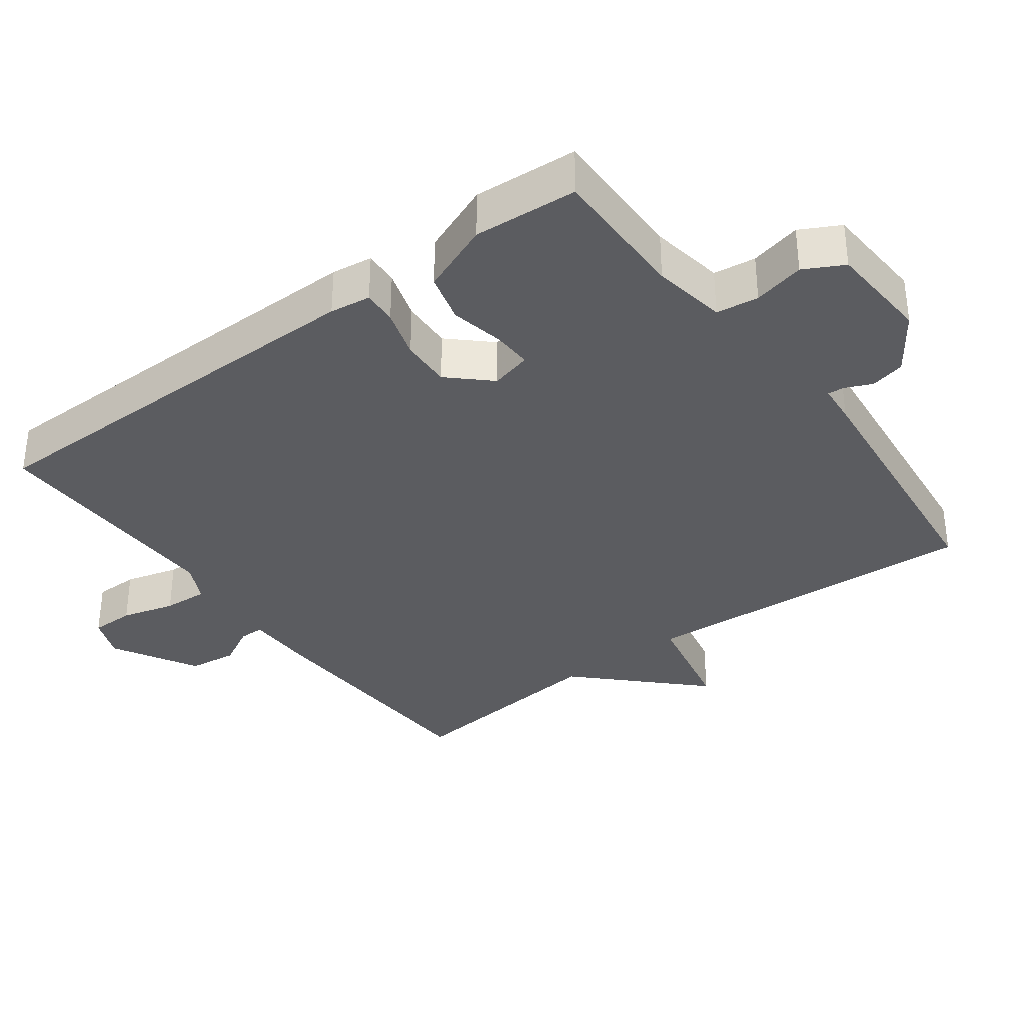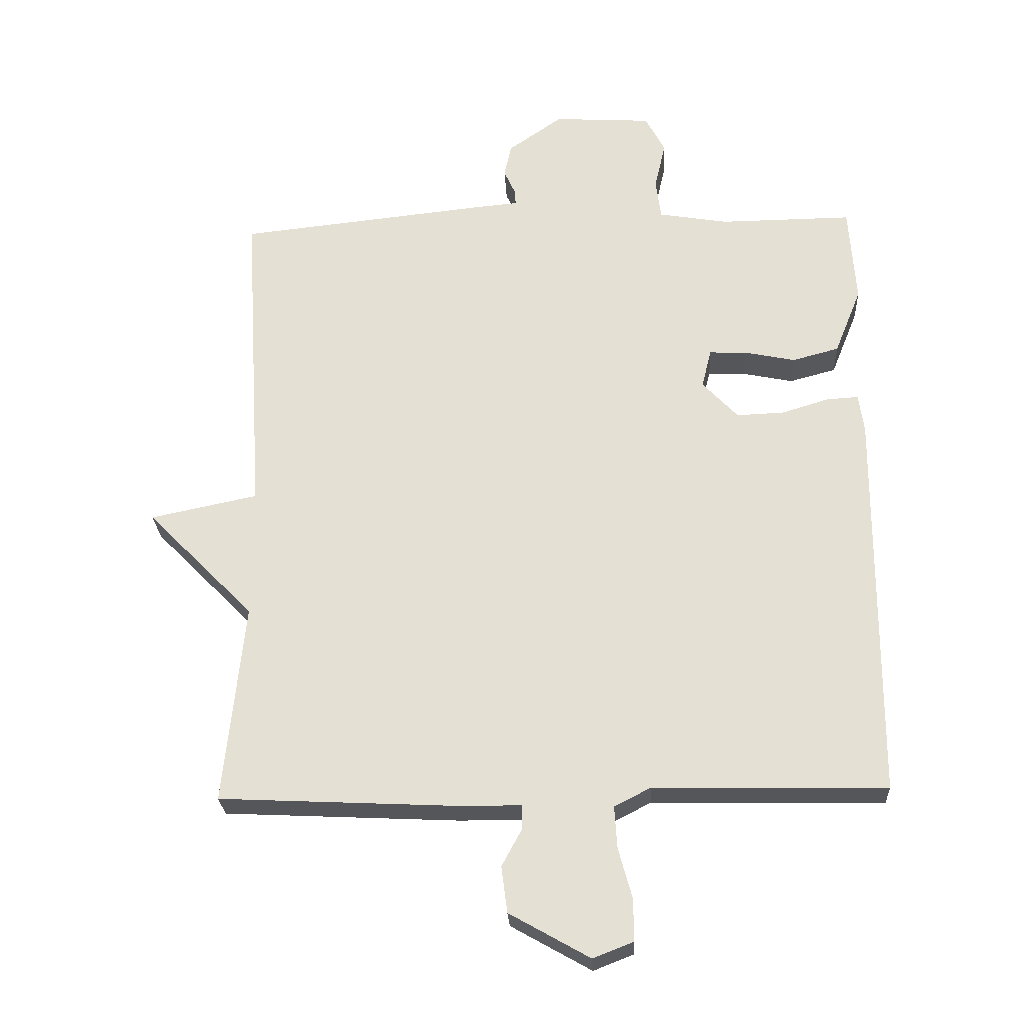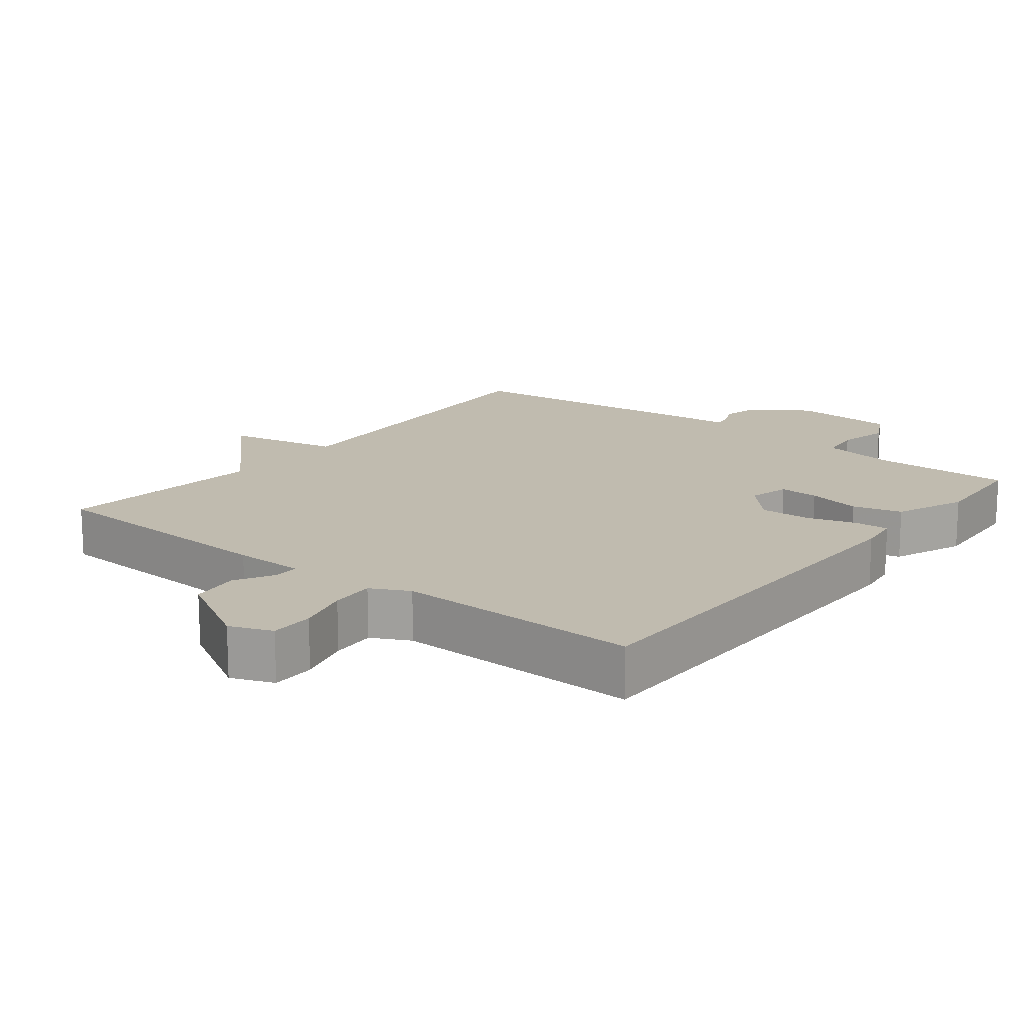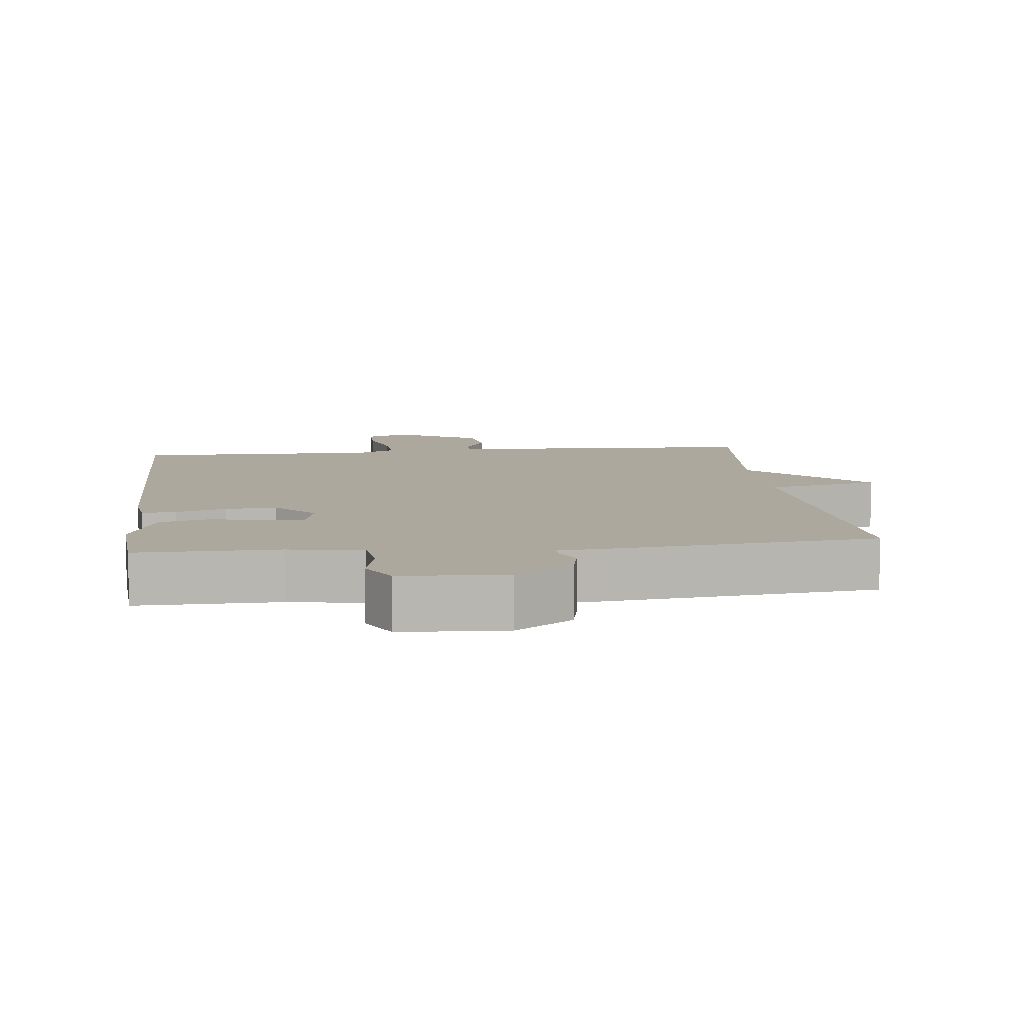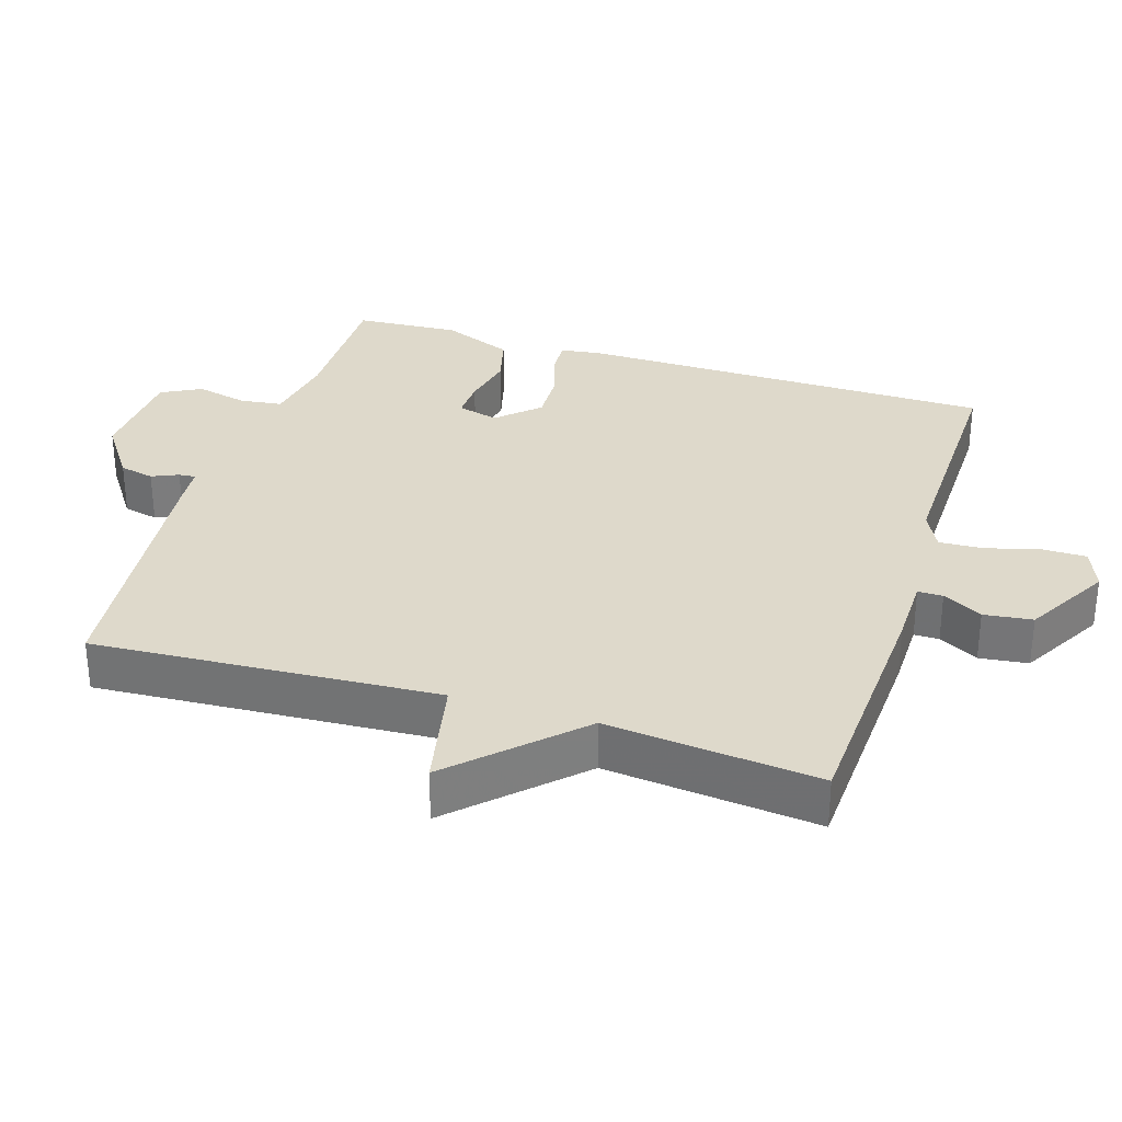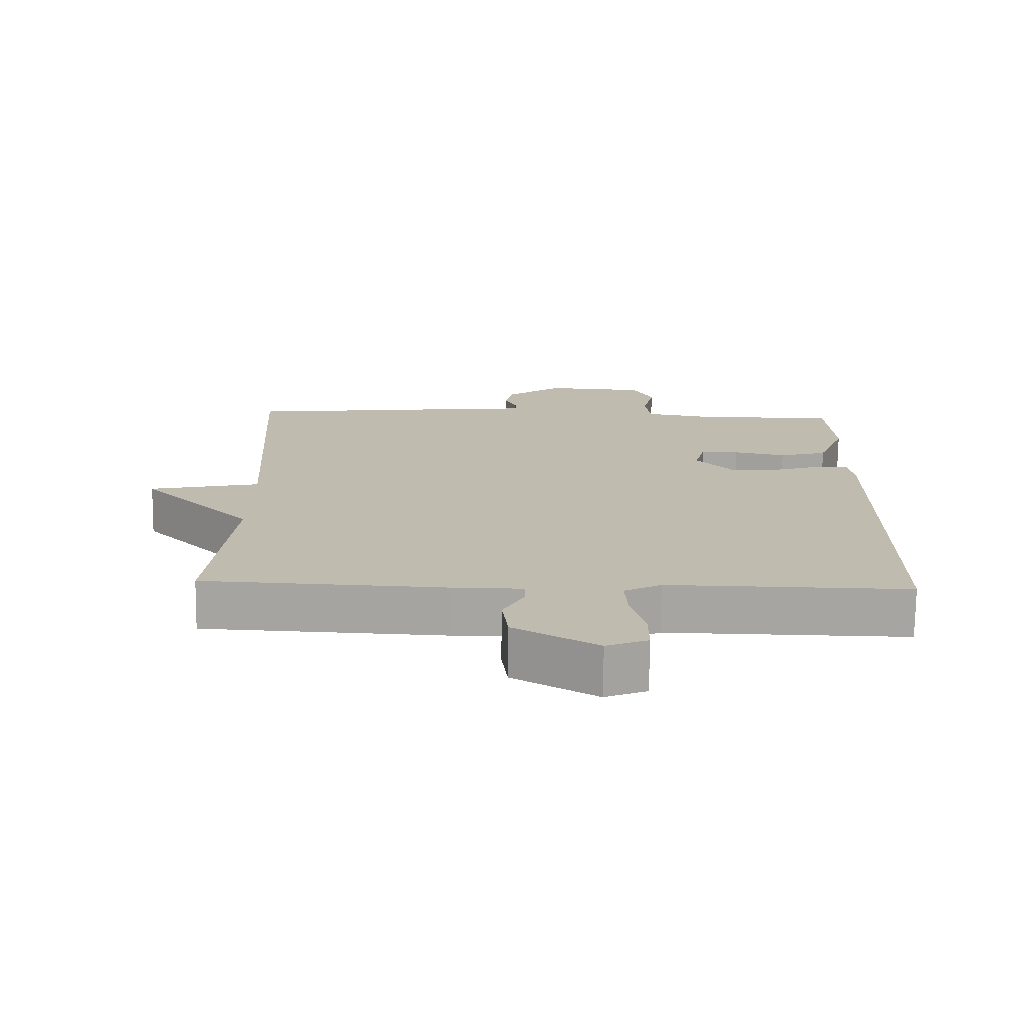
<metadata>
{"format":"obj","ext":"obj","renderer":"f3d","projection":"perspective","resolution":1024,"background":"white","views":[{"elev":-35.0,"azim":-53.4,"up":"+Y"},{"elev":-25.9,"azim":-177.1,"up":"+Z"},{"elev":16.0,"azim":-141.7,"up":"+Y"},{"elev":8.7,"azim":-6.6,"up":"+Y"},{"elev":31.7,"azim":107.6,"up":"+Y"},{"elev":-73.9,"azim":179.3,"up":"+Z"}]}
</metadata>
<code>
v 0.5 0.07 -0.5
v 0.145 0.07 -0.517
v 0.044 0.07 -0.518
v 0.044 0.07 -0.554
v 0.075 0.07 -0.611
v 0.066 0.07 -0.681
v -0.056 0.07 -0.75
v -0.117 0.07 -0.726
v -0.117 0.07 -0.663
v -0.096 0.07 -0.586
v -0.092 0.07 -0.522
v -0.147 0.07 -0.494
v -0.5 0.07 -0.5
v -0.504 0.07 0.099
v -0.496 0.07 0.158
v -0.447 0.07 0.155
v -0.376 0.07 0.133
v -0.303 0.07 0.13
v -0.249 0.07 0.188
v -0.264 0.07 0.247
v -0.321 0.07 0.245
v -0.398 0.07 0.229
v -0.469 0.07 0.248
v -0.51 0.07 0.35
v -0.5 0.07 0.5
v -0.298 0.07 0.498
v -0.192 0.07 0.516
v -0.184 0.07 0.577
v -0.201 0.07 0.651
v -0.171 0.07 0.708
v -0.022 0.07 0.717
v 0.061 0.07 0.659
v 0.072 0.07 0.609
v 0.055 0.07 0.571
v 0.053 0.07 0.547
v 0.11 0.07 0.542
v 0.5 0.07 0.5
v 0.469 0.07 0.005
v 0.632 0.07 -0.029
v 0.469 0.07 -0.195
v 0.5 0 -0.5
v 0.145 0 -0.517
v 0.044 0 -0.518
v 0.044 0 -0.554
v 0.075 0 -0.611
v 0.066 0 -0.681
v -0.056 0 -0.75
v -0.117 0 -0.726
v -0.117 0 -0.663
v -0.096 0 -0.586
v -0.092 0 -0.522
v -0.147 0 -0.494
v -0.5 0 -0.5
v -0.504 0 0.099
v -0.496 0 0.158
v -0.447 0 0.155
v -0.376 0 0.133
v -0.303 0 0.13
v -0.249 0 0.188
v -0.264 0 0.247
v -0.321 0 0.245
v -0.398 0 0.229
v -0.469 0 0.248
v -0.51 0 0.35
v -0.5 0 0.5
v -0.298 0 0.498
v -0.192 0 0.516
v -0.184 0 0.577
v -0.201 0 0.651
v -0.171 0 0.708
v -0.022 0 0.717
v 0.061 0 0.659
v 0.072 0 0.609
v 0.055 0 0.571
v 0.053 0 0.547
v 0.11 0 0.542
v 0.5 0 0.5
v 0.469 0 0.005
v 0.632 0 -0.029
v 0.469 0 -0.195
f 38 39 40
f 35 36 37 38
f 35 38 40
f 32 33 34
f 31 32 34
f 30 31 34
f 29 30 34
f 28 29 34
f 27 28 34 35
f 1 2 3
f 40 1 3
f 35 40 3
f 27 35 3
f 26 27 3
f 24 25 26
f 23 24 26
f 22 23 26
f 21 22 26
f 15 16 17
f 14 15 17
f 13 14 17
f 12 13 17
f 11 12 17 18
f 8 9 10
f 7 8 10
f 6 7 10
f 5 6 10
f 4 5 10
f 4 10 11
f 11 18 19
f 4 11 19
f 3 4 19
f 20 21 26
f 3 19 20 26
f 80 79 78
f 78 77 76 75
f 80 78 75
f 74 73 72
f 74 72 71
f 74 71 70
f 74 70 69
f 74 69 68
f 75 74 68 67
f 43 42 41
f 43 41 80
f 43 80 75
f 43 75 67
f 43 67 66
f 66 65 64
f 66 64 63
f 66 63 62
f 66 62 61
f 57 56 55
f 57 55 54
f 57 54 53
f 57 53 52
f 58 57 52 51
f 50 49 48
f 50 48 47
f 50 47 46
f 50 46 45
f 50 45 44
f 51 50 44
f 59 58 51
f 59 51 44
f 59 44 43
f 66 61 60
f 66 60 59 43
f 1 41 42 2
f 2 42 43 3
f 3 43 44 4
f 4 44 45 5
f 5 45 46 6
f 6 46 47 7
f 7 47 48 8
f 8 48 49 9
f 9 49 50 10
f 10 50 51 11
f 11 51 52 12
f 12 52 53 13
f 13 53 54 14
f 14 54 55 15
f 15 55 56 16
f 16 56 57 17
f 17 57 58 18
f 18 58 59 19
f 19 59 60 20
f 20 60 61 21
f 21 61 62 22
f 22 62 63 23
f 23 63 64 24
f 24 64 65 25
f 25 65 66 26
f 26 66 67 27
f 27 67 68 28
f 28 68 69 29
f 29 69 70 30
f 30 70 71 31
f 31 71 72 32
f 32 72 73 33
f 33 73 74 34
f 34 74 75 35
f 35 75 76 36
f 36 76 77 37
f 37 77 78 38
f 38 78 79 39
f 39 79 80 40
f 40 80 41 1

</code>
